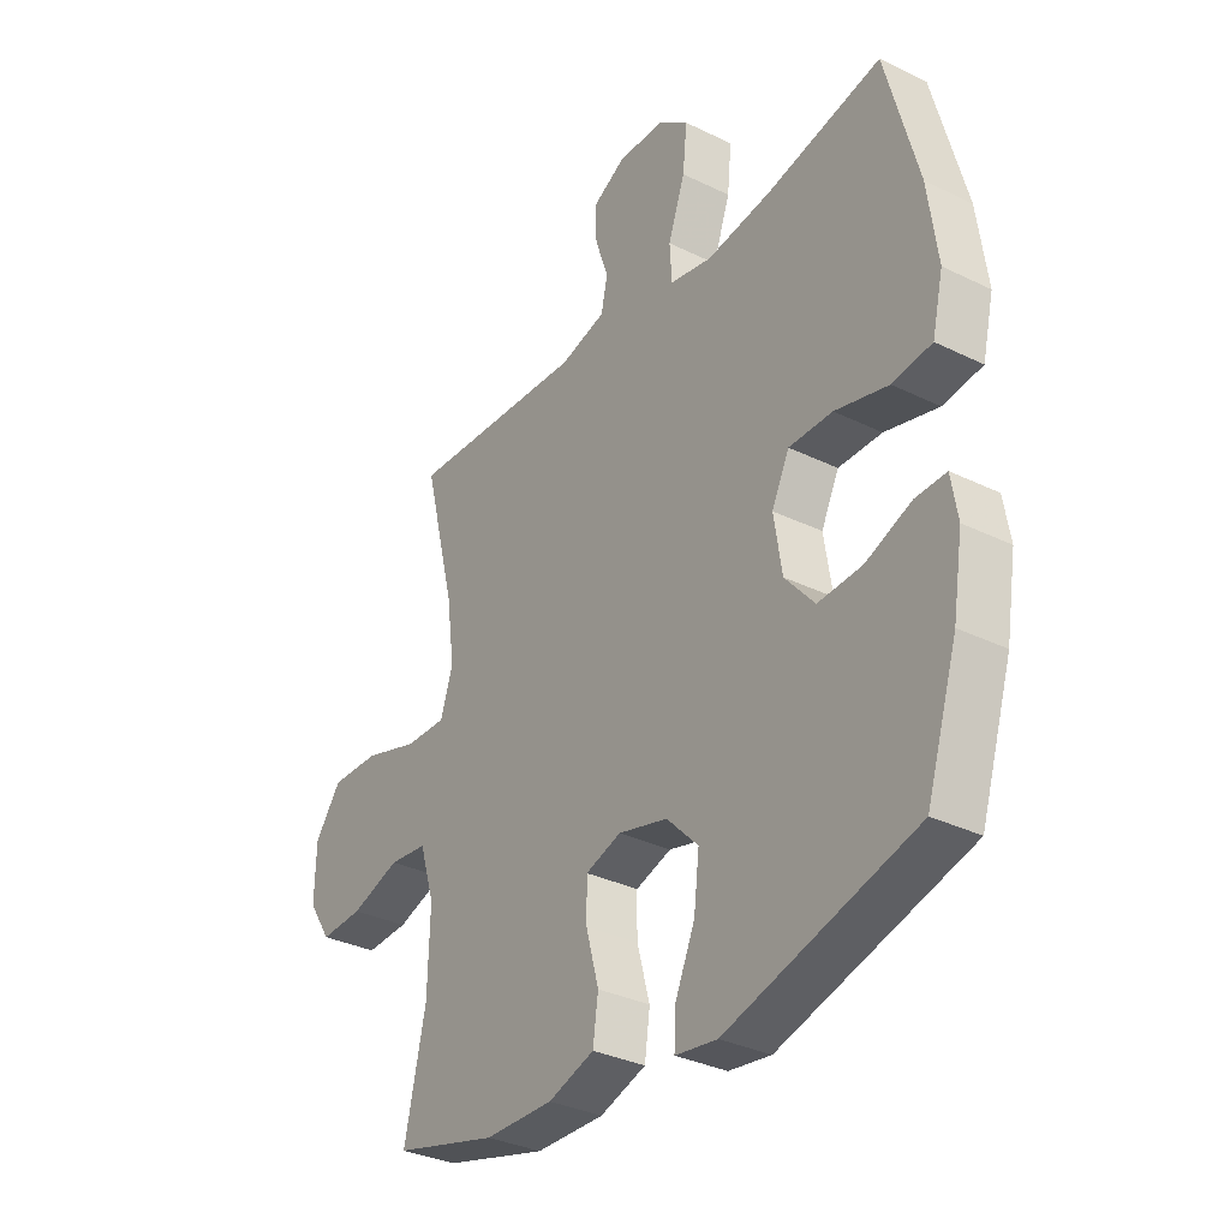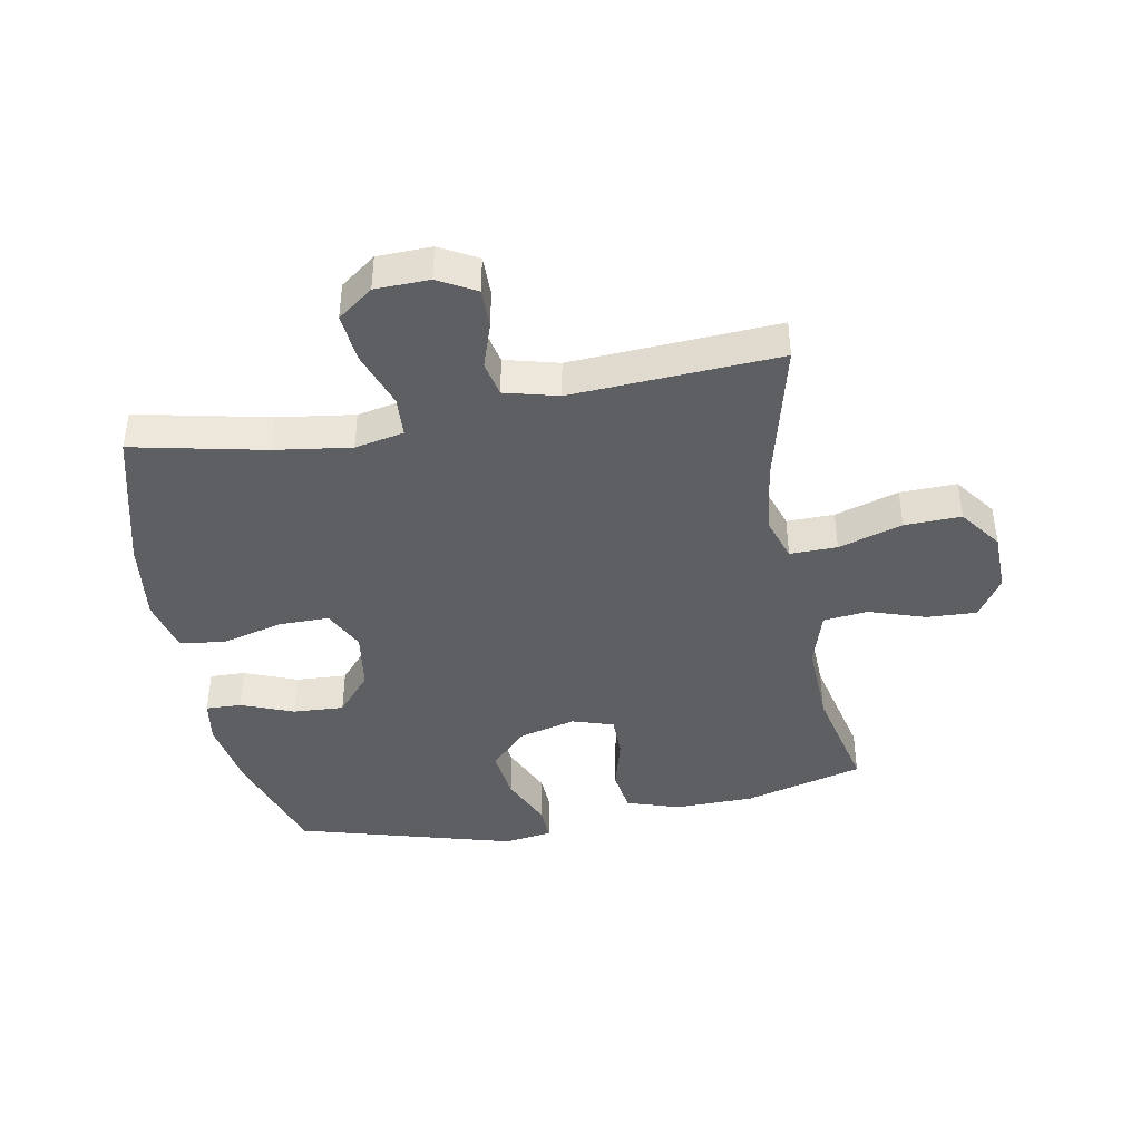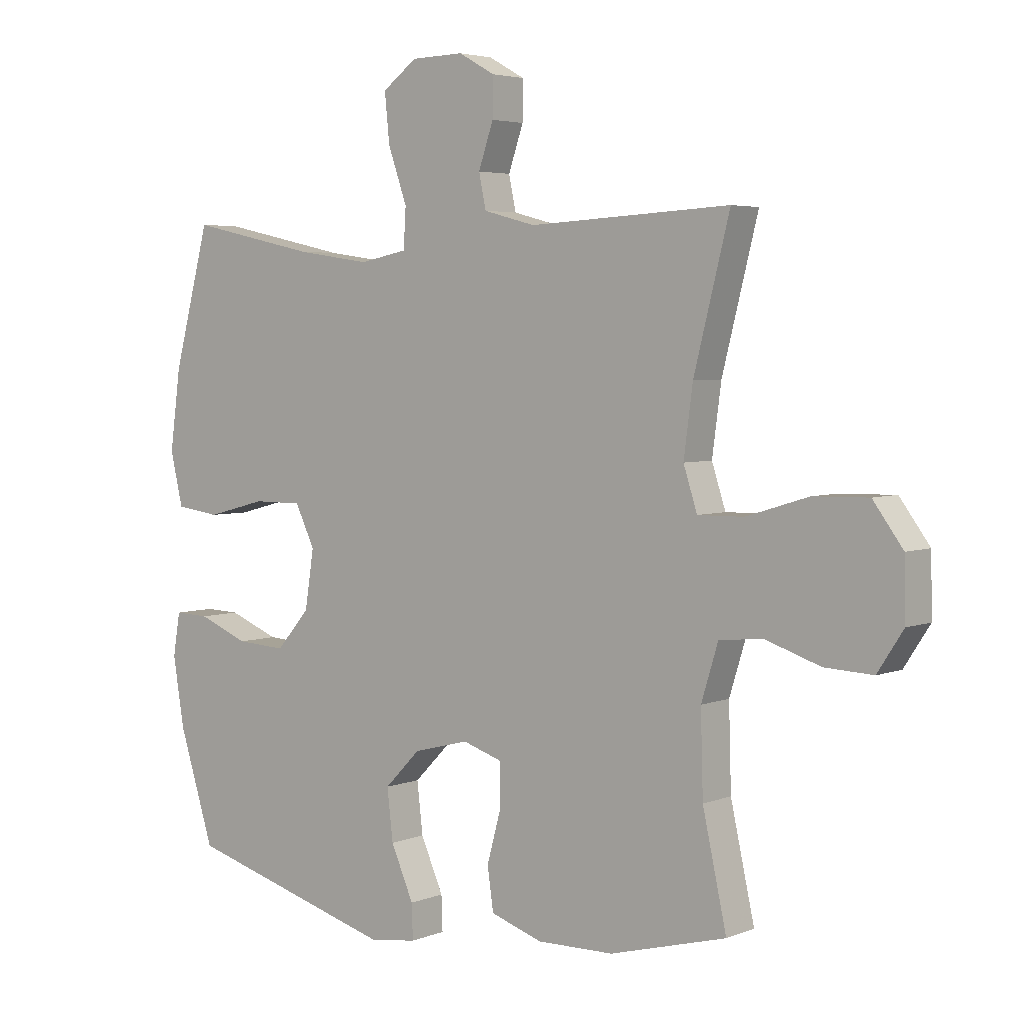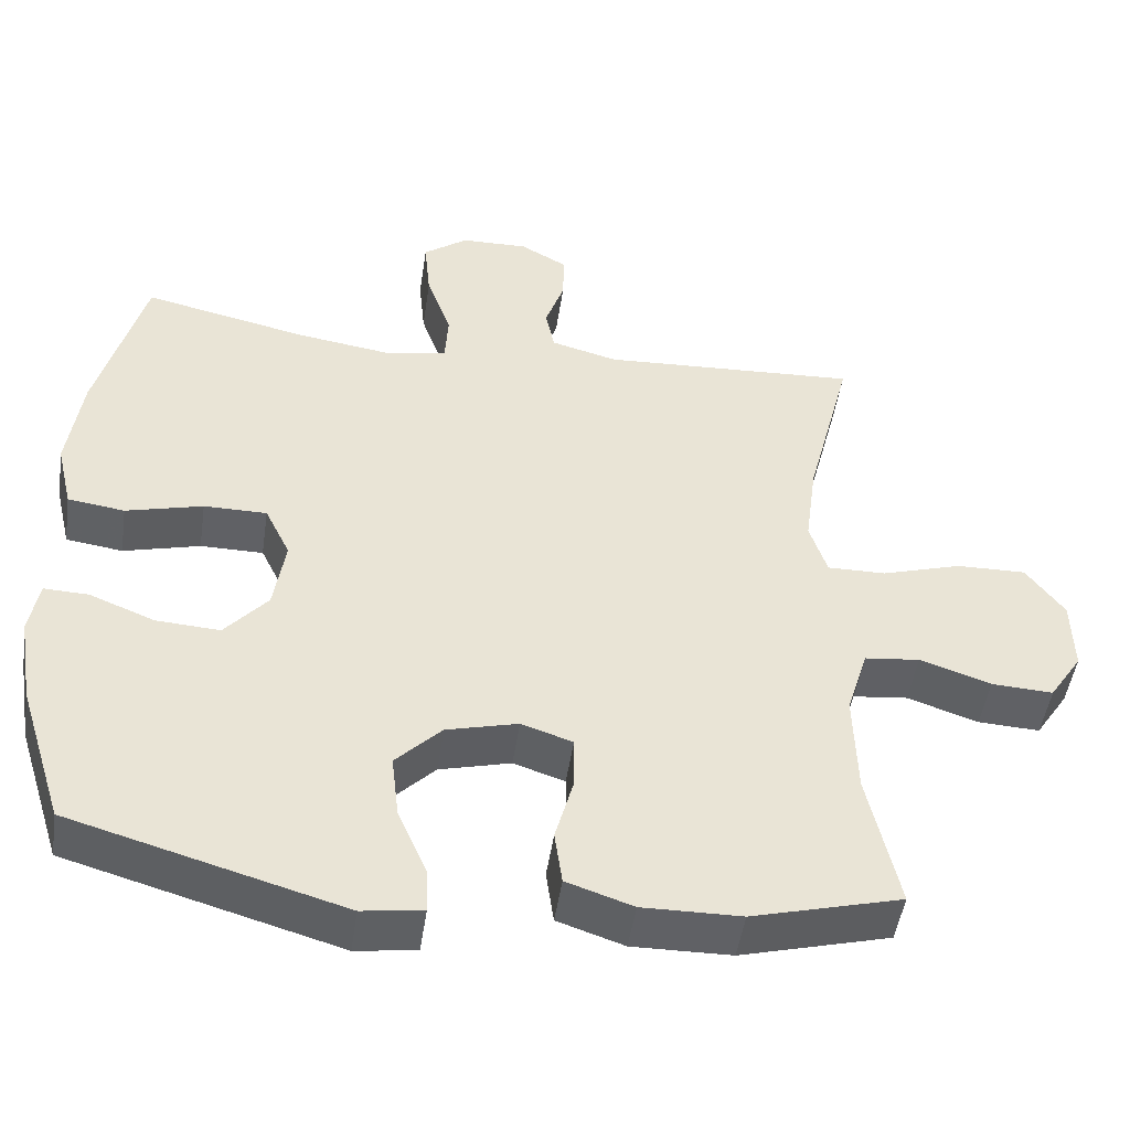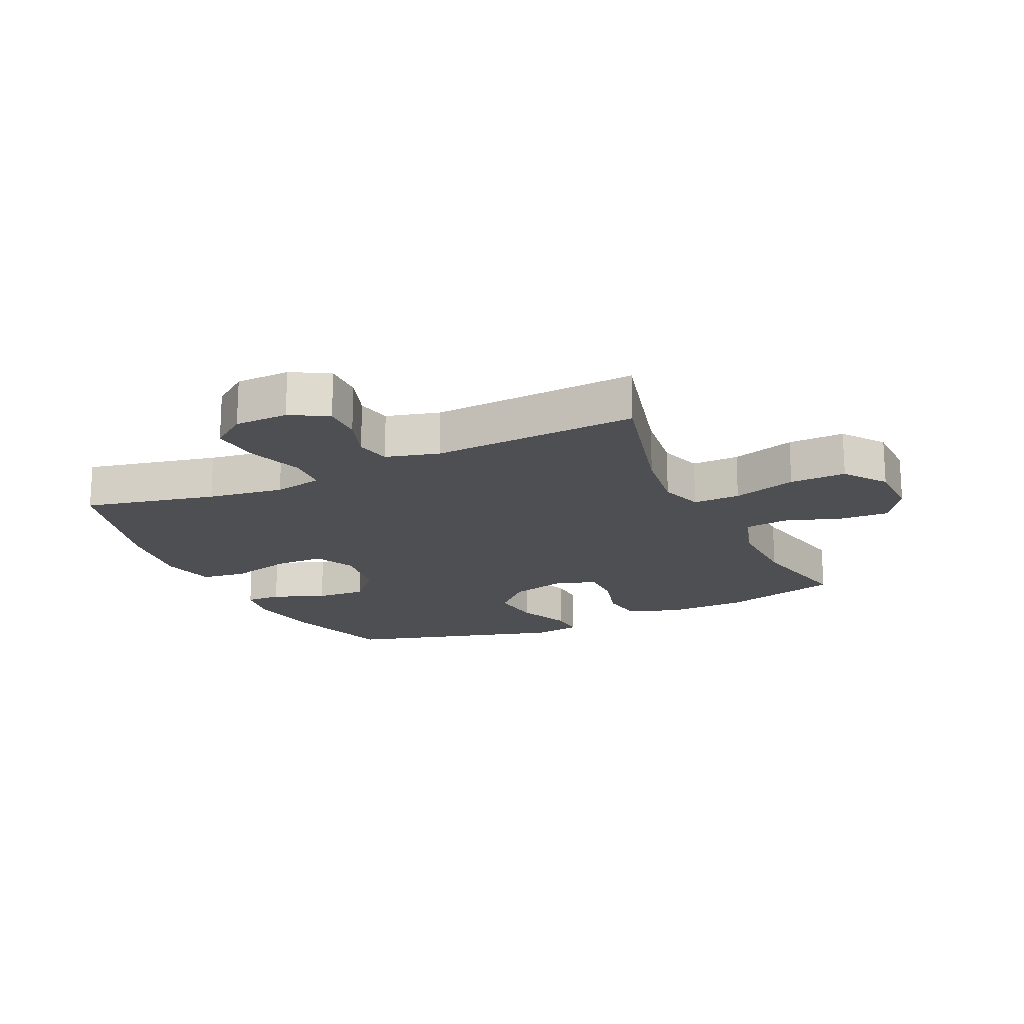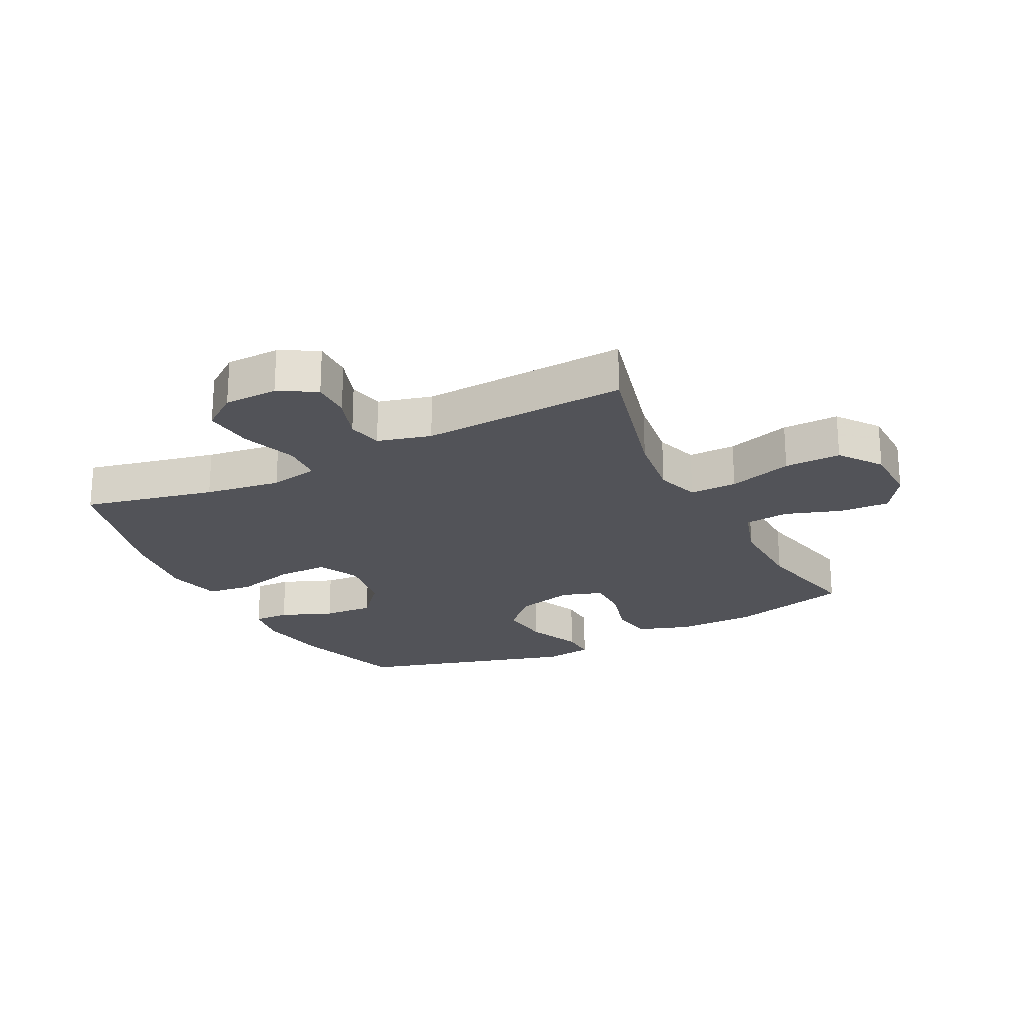
<metadata>
{"format":"obj","ext":"obj","renderer":"f3d","projection":"perspective","resolution":1024,"background":"white","views":[{"elev":-32.9,"azim":-124.1,"up":"+Z"},{"elev":-41.8,"azim":10.7,"up":"+Y"},{"elev":4.1,"azim":38.4,"up":"+Z"},{"elev":-48.3,"azim":-8.4,"up":"+Z"},{"elev":-18.2,"azim":24.9,"up":"+Y"},{"elev":-22.6,"azim":26.9,"up":"+Y"}]}
</metadata>
<code>
v 0.5 0.07 -0.5
v 0.305 0.07 -0.552
v 0.176 0.07 -0.554
v 0.089 0.07 -0.525
v 0.079 0.07 -0.454
v 0.103 0.07 -0.366
v 0.103 0.07 -0.297
v 0.036 0.07 -0.275
v -0.057 0.07 -0.299
v -0.117 0.07 -0.36
v -0.107 0.07 -0.445
v -0.069 0.07 -0.532
v -0.067 0.07 -0.59
v -0.146 0.07 -0.601
v -0.5 0.07 -0.5
v -0.559 0.07 -0.313
v -0.578 0.07 -0.197
v -0.566 0.07 -0.125
v -0.508 0.07 -0.127
v -0.423 0.07 -0.161
v -0.34 0.07 -0.166
v -0.284 0.07 -0.101
v -0.269 0.07 -0.004
v -0.302 0.07 0.064
v -0.384 0.07 0.064
v -0.484 0.07 0.038
v -0.558 0.07 0.048
v -0.579 0.07 0.137
v -0.561 0.07 0.271
v -0.5 0.07 0.5
v -0.285 0.07 0.453
v -0.161 0.07 0.435
v -0.081 0.07 0.451
v -0.077 0.07 0.517
v -0.109 0.07 0.608
v -0.117 0.07 0.689
v -0.059 0.07 0.732
v 0.029 0.07 0.734
v 0.09 0.07 0.7
v 0.089 0.07 0.635
v 0.064 0.07 0.562
v 0.076 0.07 0.505
v 0.163 0.07 0.482
v 0.5 0.07 0.5
v 0.44 0.07 0.264
v 0.425 0.07 0.151
v 0.448 0.07 0.08
v 0.525 0.07 0.081
v 0.629 0.07 0.113
v 0.721 0.07 0.115
v 0.771 0.07 0.047
v 0.773 0.07 -0.051
v 0.73 0.07 -0.117
v 0.649 0.07 -0.113
v 0.556 0.07 -0.082
v 0.484 0.07 -0.09
v 0.456 0.07 -0.181
v 0.46 0.07 -0.318
v 0.5 0 -0.5
v 0.305 0 -0.552
v 0.176 0 -0.554
v 0.089 0 -0.525
v 0.079 0 -0.454
v 0.103 0 -0.366
v 0.103 0 -0.297
v 0.036 0 -0.275
v -0.057 0 -0.299
v -0.117 0 -0.36
v -0.107 0 -0.445
v -0.069 0 -0.532
v -0.067 0 -0.59
v -0.146 0 -0.601
v -0.5 0 -0.5
v -0.559 0 -0.313
v -0.578 0 -0.197
v -0.566 0 -0.125
v -0.508 0 -0.127
v -0.423 0 -0.161
v -0.34 0 -0.166
v -0.284 0 -0.101
v -0.269 0 -0.004
v -0.302 0 0.064
v -0.384 0 0.064
v -0.484 0 0.038
v -0.558 0 0.048
v -0.579 0 0.137
v -0.561 0 0.271
v -0.5 0 0.5
v -0.285 0 0.453
v -0.161 0 0.435
v -0.081 0 0.451
v -0.077 0 0.517
v -0.109 0 0.608
v -0.117 0 0.689
v -0.059 0 0.732
v 0.029 0 0.734
v 0.09 0 0.7
v 0.089 0 0.635
v 0.064 0 0.562
v 0.076 0 0.505
v 0.163 0 0.482
v 0.5 0 0.5
v 0.44 0 0.264
v 0.425 0 0.151
v 0.448 0 0.08
v 0.525 0 0.081
v 0.629 0 0.113
v 0.721 0 0.115
v 0.771 0 0.047
v 0.773 0 -0.051
v 0.73 0 -0.117
v 0.649 0 -0.113
v 0.556 0 -0.082
v 0.484 0 -0.09
v 0.456 0 -0.181
v 0.46 0 -0.318
f 53 54 55
f 52 53 55
f 51 52 55
f 50 51 55
f 49 50 55
f 48 49 55
f 47 48 55 56
f 46 47 56 57
f 43 44 45
f 42 43 45 46
f 39 40 41
f 38 39 41
f 37 38 41
f 36 37 41
f 35 36 41
f 34 35 41
f 33 34 41 42
f 29 30 31
f 28 29 31
f 27 28 31
f 26 27 31
f 25 26 31
f 24 25 31 32
f 23 24 32 33
f 18 19 20
f 17 18 20
f 16 17 20
f 15 16 20
f 14 15 20
f 13 14 20
f 12 13 20
f 11 12 20
f 10 11 20 21
f 9 10 21 22
f 4 5 6
f 3 4 6
f 2 3 6
f 1 2 6
f 58 1 6
f 58 6 7
f 57 58 7 8
f 46 57 8
f 33 42 46
f 23 33 46
f 22 23 46
f 9 22 46
f 8 9 46
f 113 112 111
f 113 111 110
f 113 110 109
f 113 109 108
f 113 108 107
f 113 107 106
f 114 113 106 105
f 115 114 105 104
f 103 102 101
f 104 103 101 100
f 99 98 97
f 99 97 96
f 99 96 95
f 99 95 94
f 99 94 93
f 99 93 92
f 100 99 92 91
f 89 88 87
f 89 87 86
f 89 86 85
f 89 85 84
f 89 84 83
f 90 89 83 82
f 91 90 82 81
f 78 77 76
f 78 76 75
f 78 75 74
f 78 74 73
f 78 73 72
f 78 72 71
f 78 71 70
f 78 70 69
f 79 78 69 68
f 80 79 68 67
f 64 63 62
f 64 62 61
f 64 61 60
f 64 60 59
f 64 59 116
f 65 64 116
f 66 65 116 115
f 66 115 104
f 104 100 91
f 104 91 81
f 104 81 80
f 104 80 67
f 104 67 66
f 1 59 60 2
f 2 60 61 3
f 3 61 62 4
f 4 62 63 5
f 5 63 64 6
f 6 64 65 7
f 7 65 66 8
f 8 66 67 9
f 9 67 68 10
f 10 68 69 11
f 11 69 70 12
f 12 70 71 13
f 13 71 72 14
f 14 72 73 15
f 15 73 74 16
f 16 74 75 17
f 17 75 76 18
f 18 76 77 19
f 19 77 78 20
f 20 78 79 21
f 21 79 80 22
f 22 80 81 23
f 23 81 82 24
f 24 82 83 25
f 25 83 84 26
f 26 84 85 27
f 27 85 86 28
f 28 86 87 29
f 29 87 88 30
f 30 88 89 31
f 31 89 90 32
f 32 90 91 33
f 33 91 92 34
f 34 92 93 35
f 35 93 94 36
f 36 94 95 37
f 37 95 96 38
f 38 96 97 39
f 39 97 98 40
f 40 98 99 41
f 41 99 100 42
f 42 100 101 43
f 43 101 102 44
f 44 102 103 45
f 45 103 104 46
f 46 104 105 47
f 47 105 106 48
f 48 106 107 49
f 49 107 108 50
f 50 108 109 51
f 51 109 110 52
f 52 110 111 53
f 53 111 112 54
f 54 112 113 55
f 55 113 114 56
f 56 114 115 57
f 57 115 116 58
f 58 116 59 1

</code>
